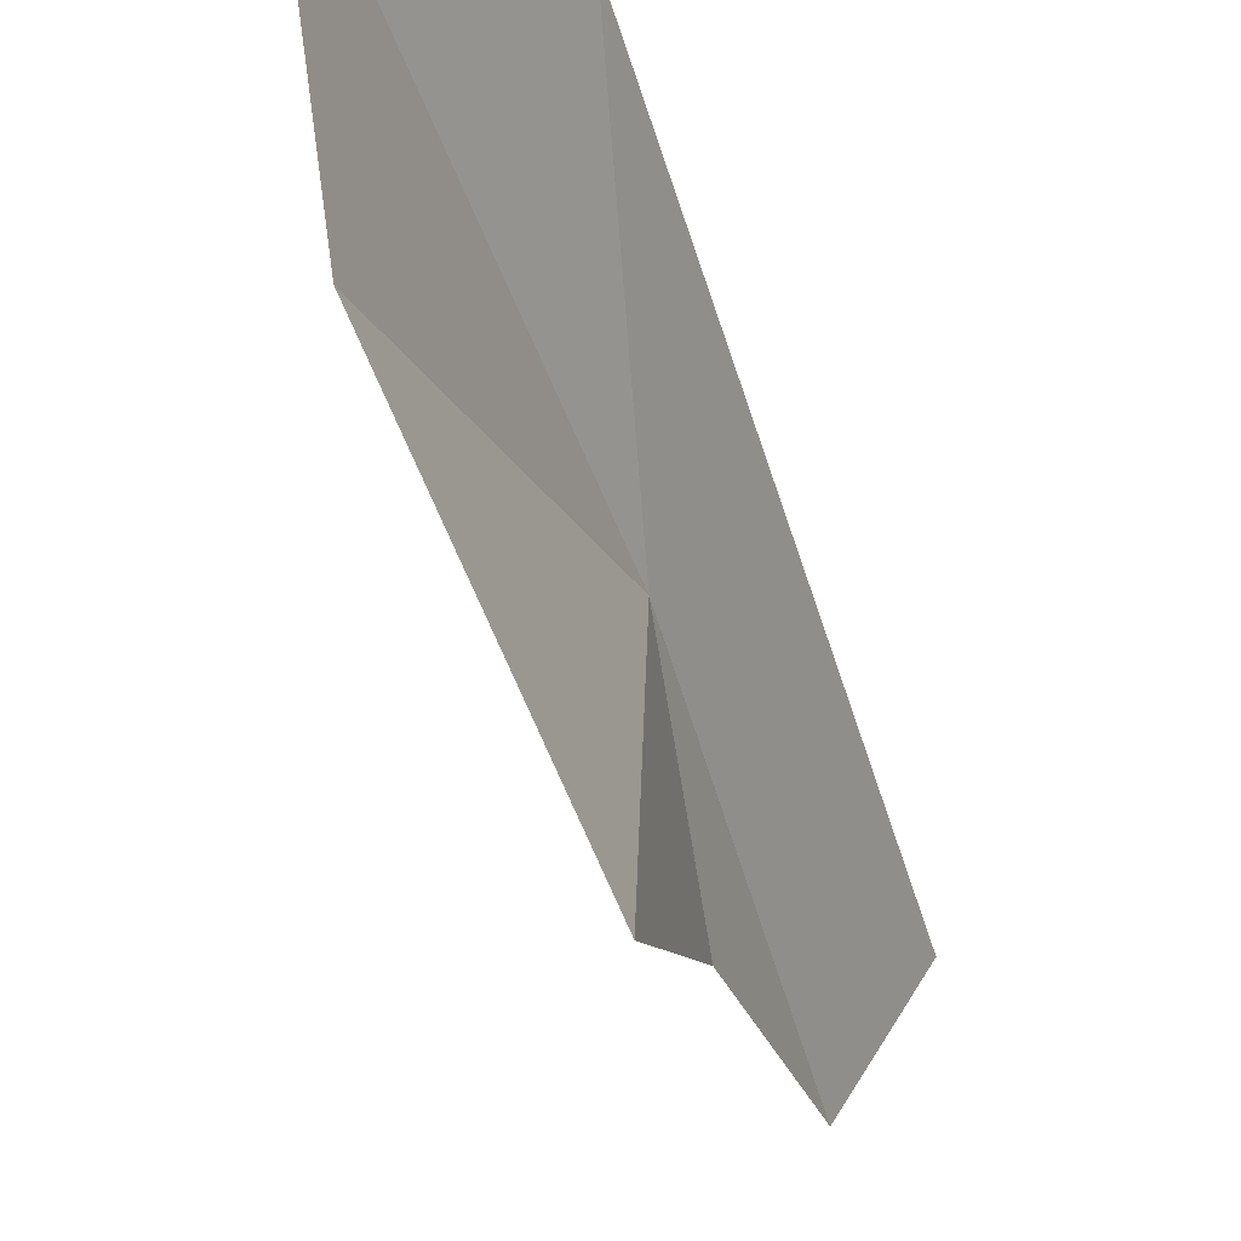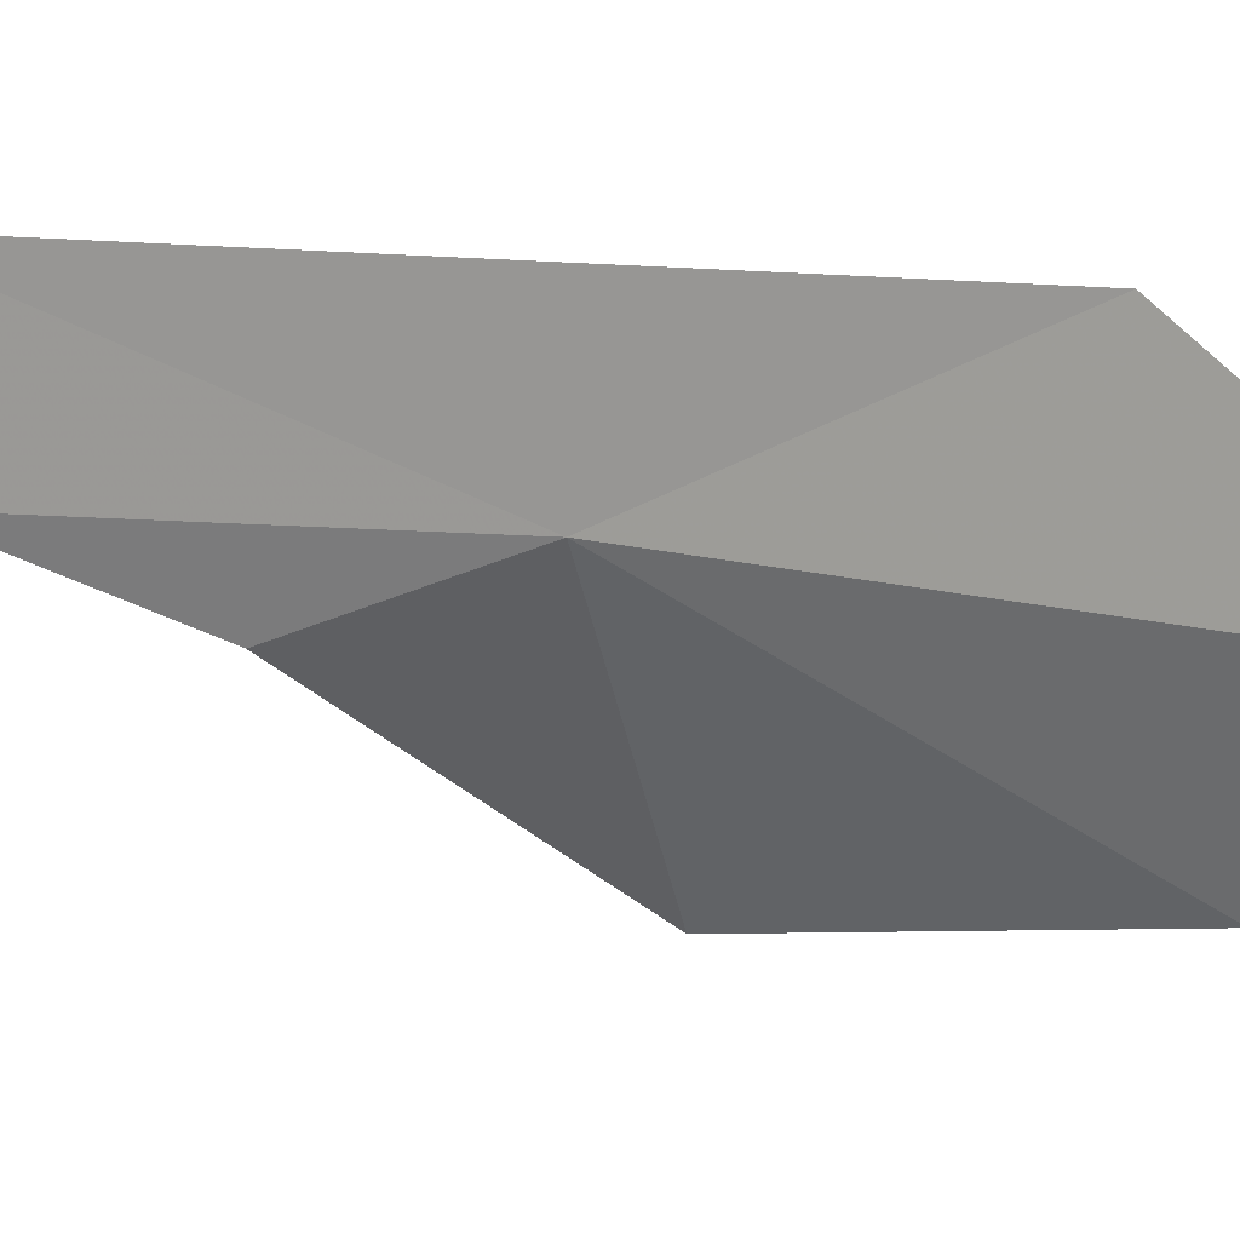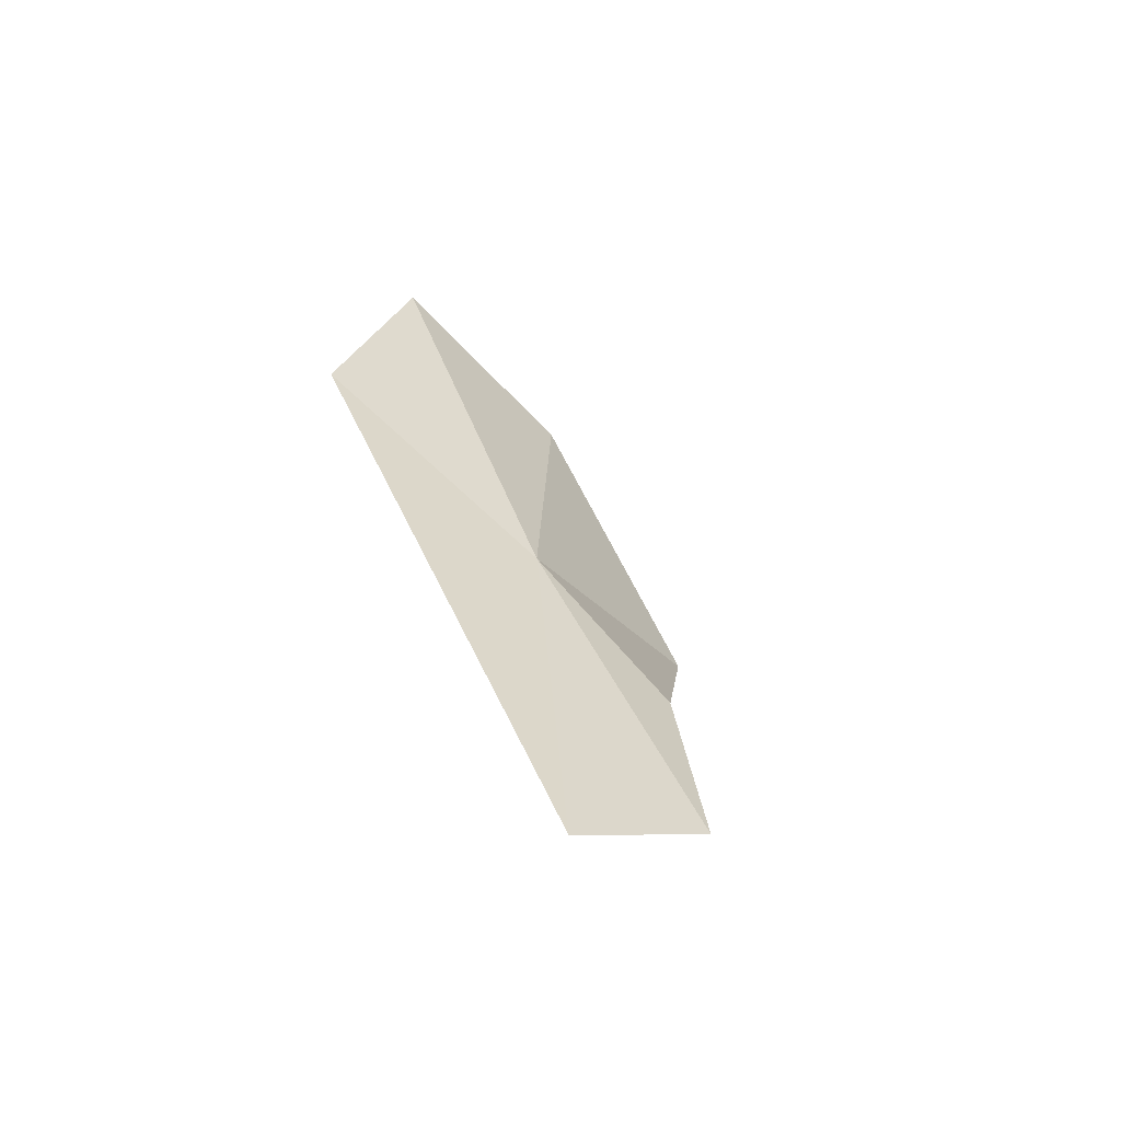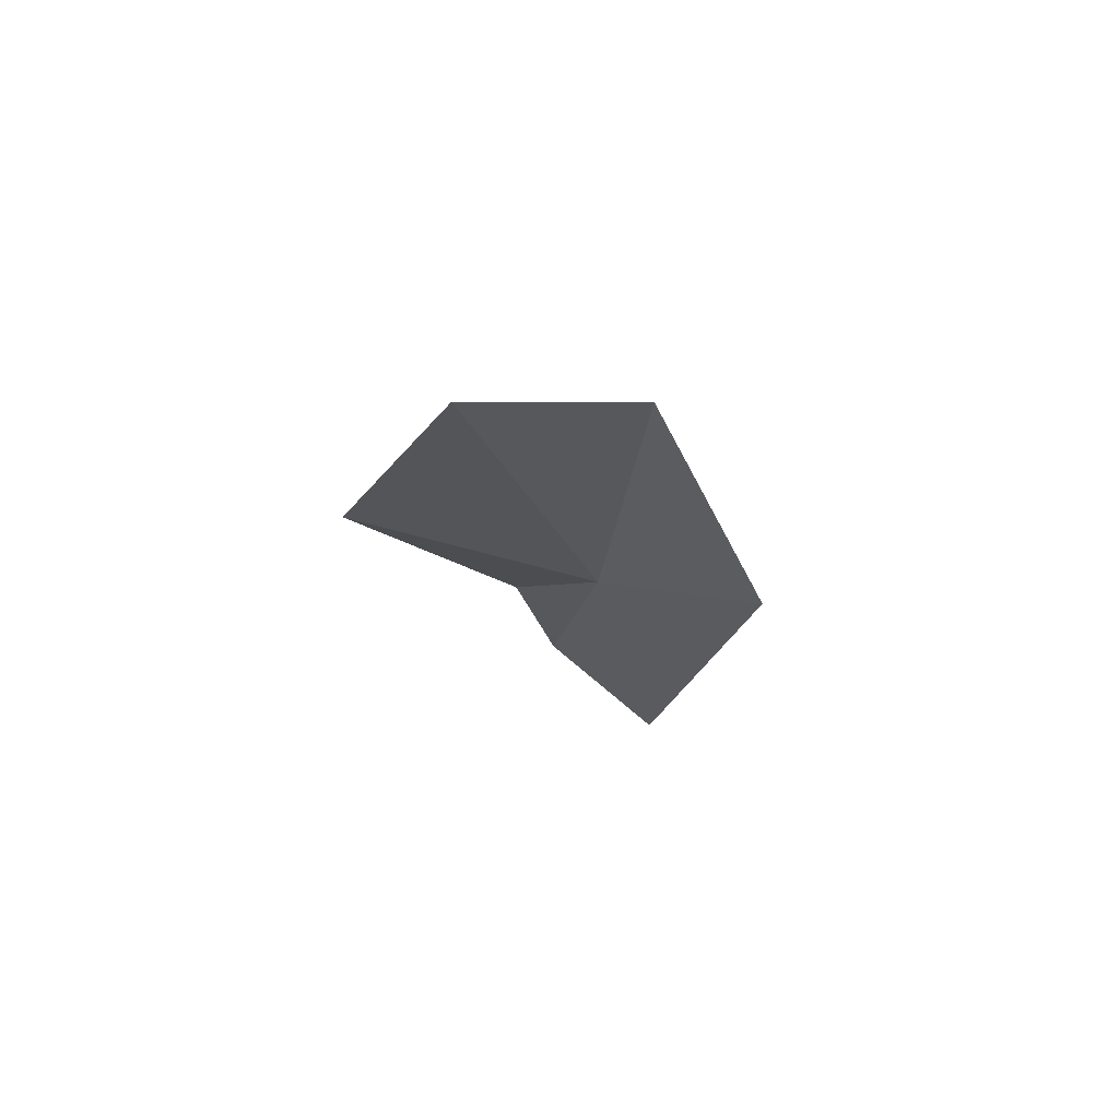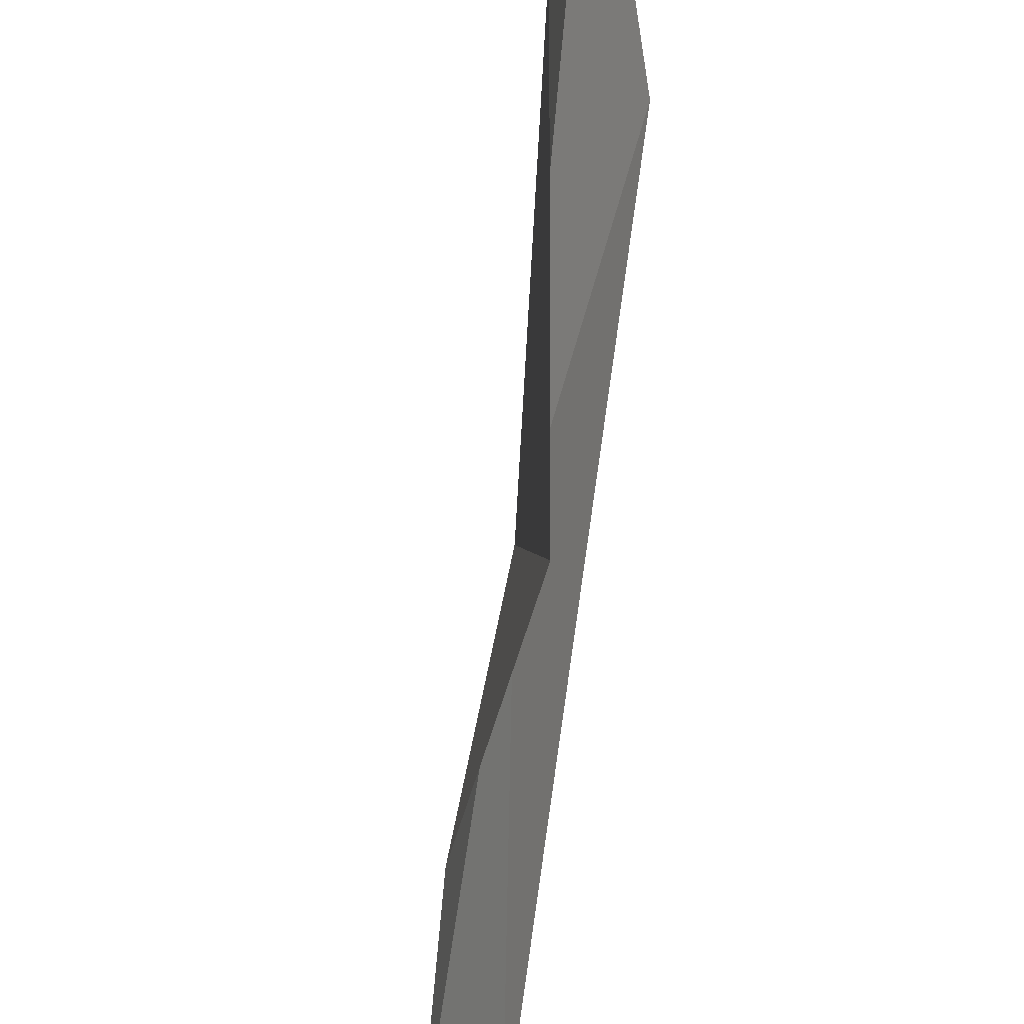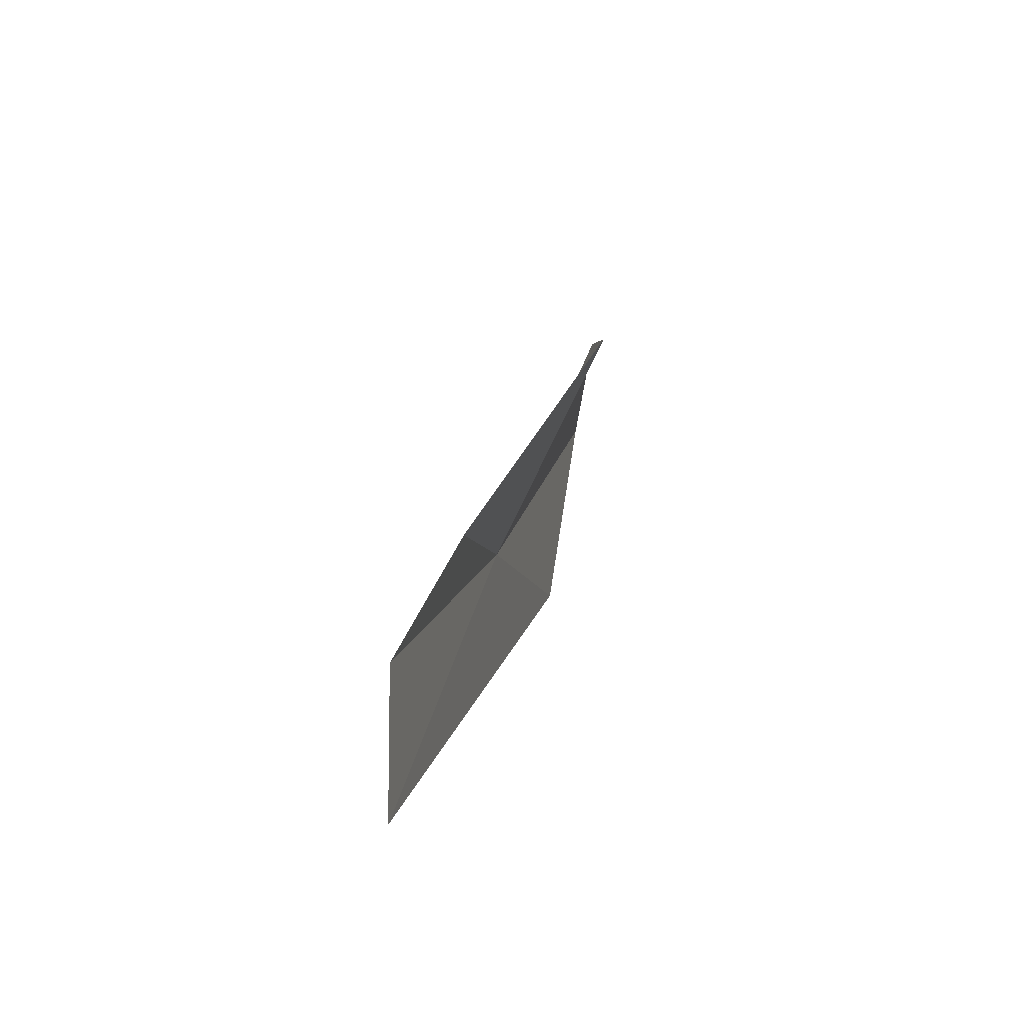
<metadata>
{"format":"obj","ext":"obj","renderer":"f3d","projection":"perspective","resolution":1024,"background":"white","views":[{"elev":-39.7,"azim":35.1,"up":"+Y"},{"elev":39.1,"azim":-50.7,"up":"+Y"},{"elev":-46.6,"azim":-138.3,"up":"+Z"},{"elev":56.1,"azim":105.6,"up":"+Z"},{"elev":-75.6,"azim":10.2,"up":"+Y"},{"elev":-58.3,"azim":-19.3,"up":"+Z"}]}
</metadata>
<code>
v -13.98 -5.363 12.9
v -13.41 -4.578 13.91
v -13.39 -5.042 15
v -14.29 -5.844 12.2
v -13.85 -6.493 13.14
v -14.54 -5.727 11.31
v -14.35 -5.148 11.06
v -13.62 -5.857 14.46
f 1 4 5
f 1 6 4
f 1 7 6
f 1 5 8
f 1 8 3
f 1 3 2
f 1 2 7

</code>
